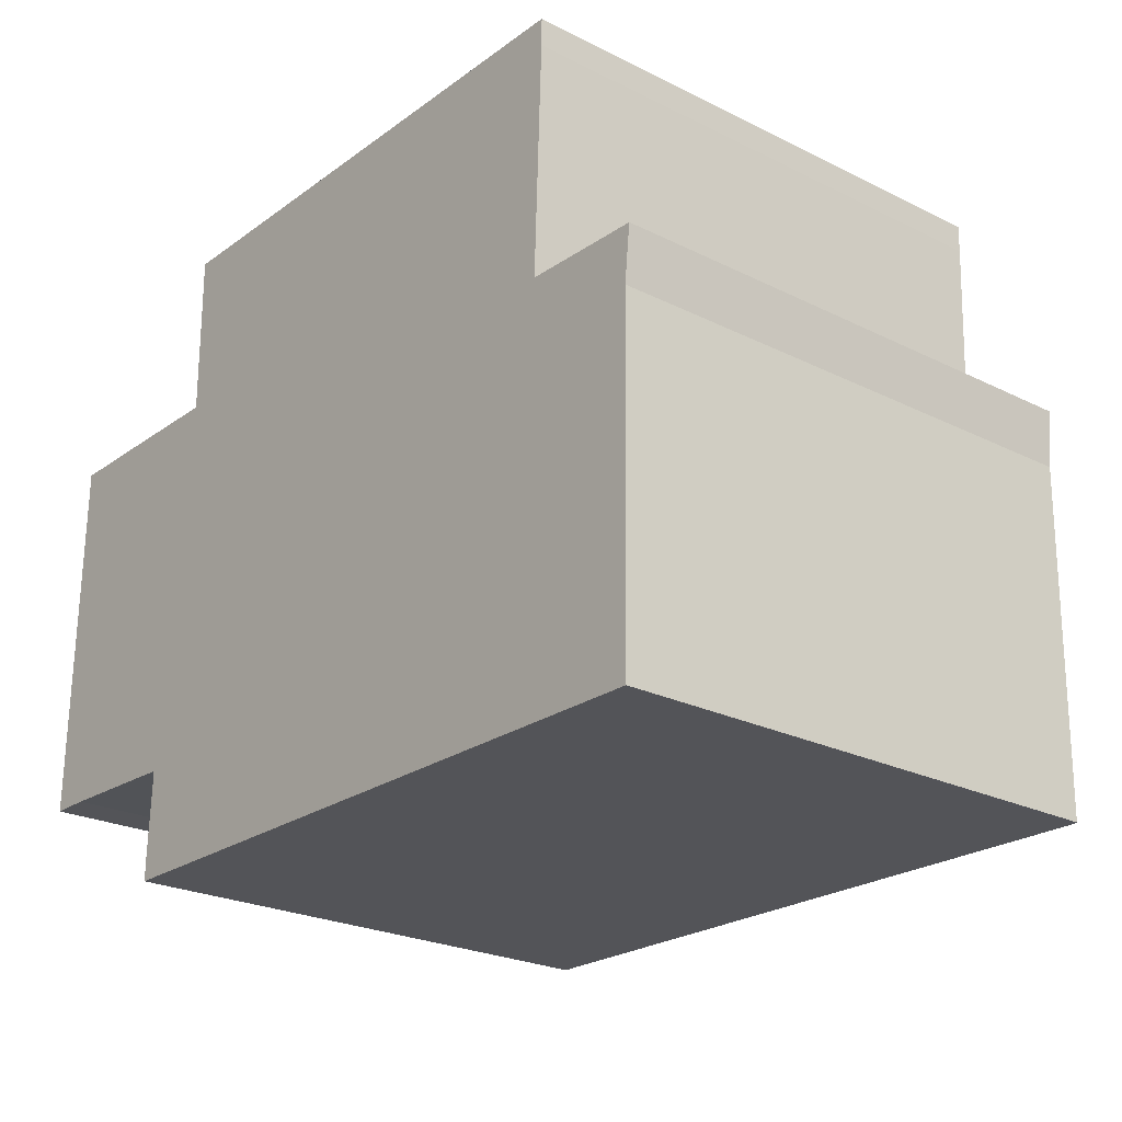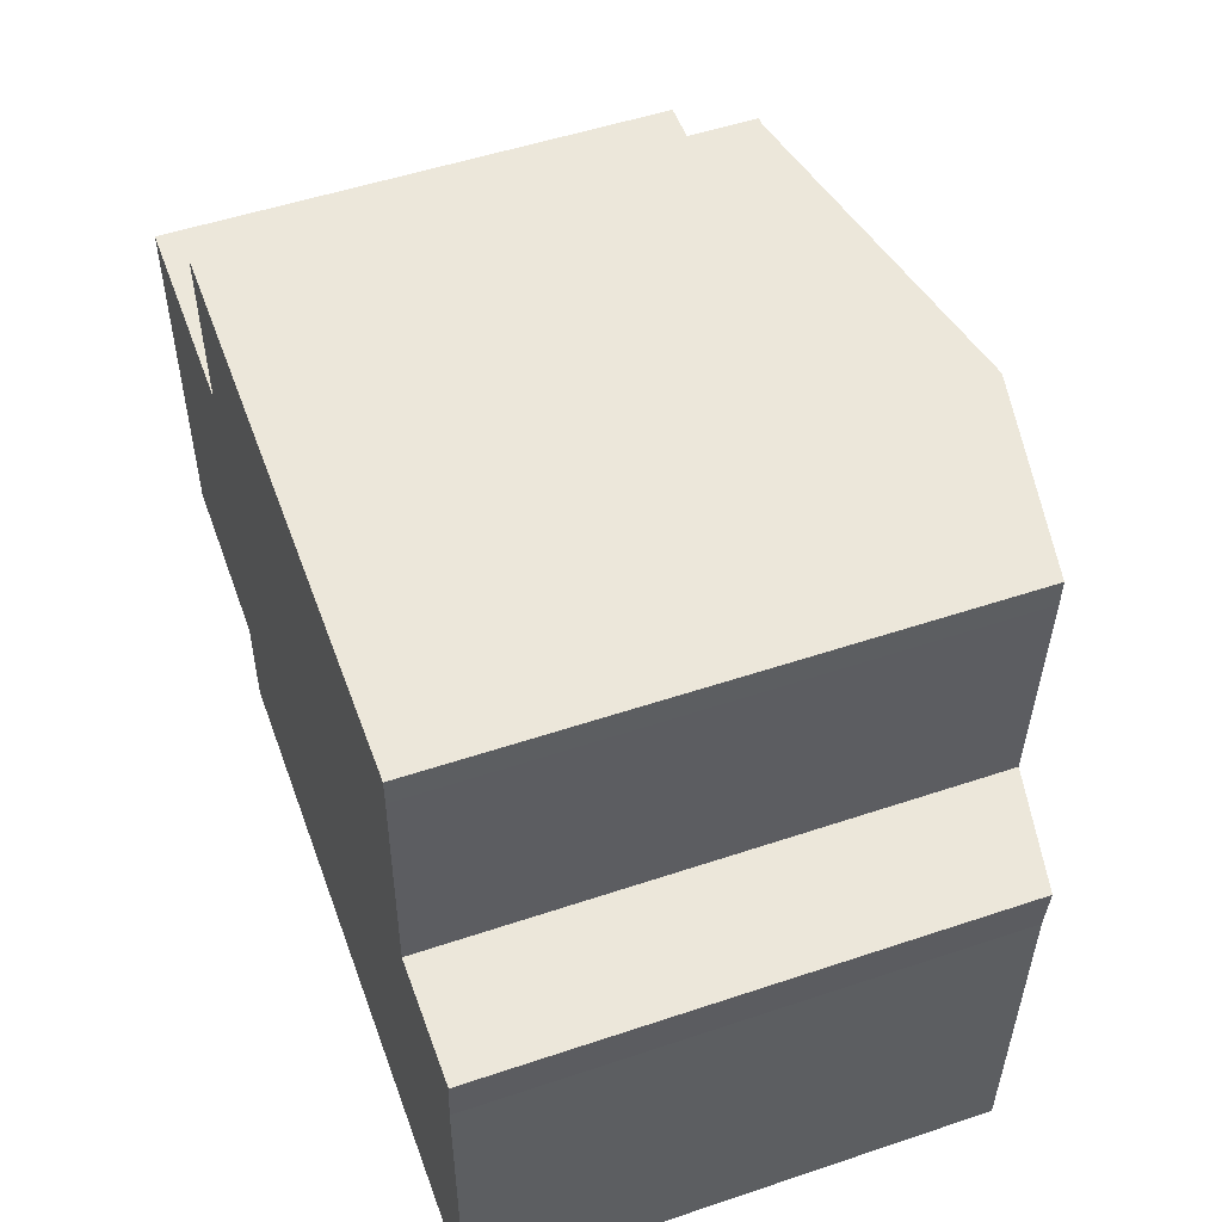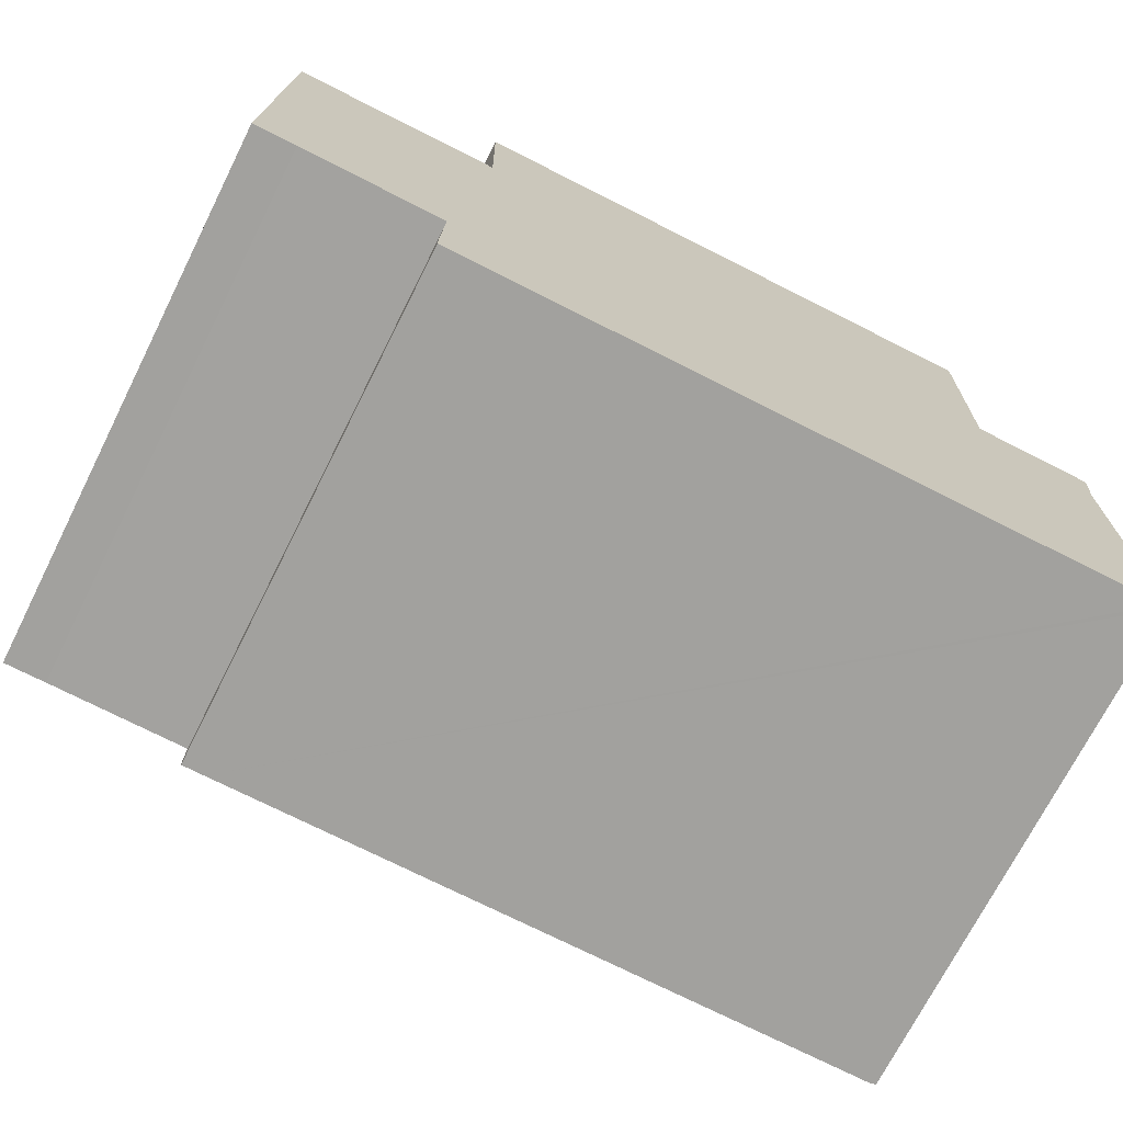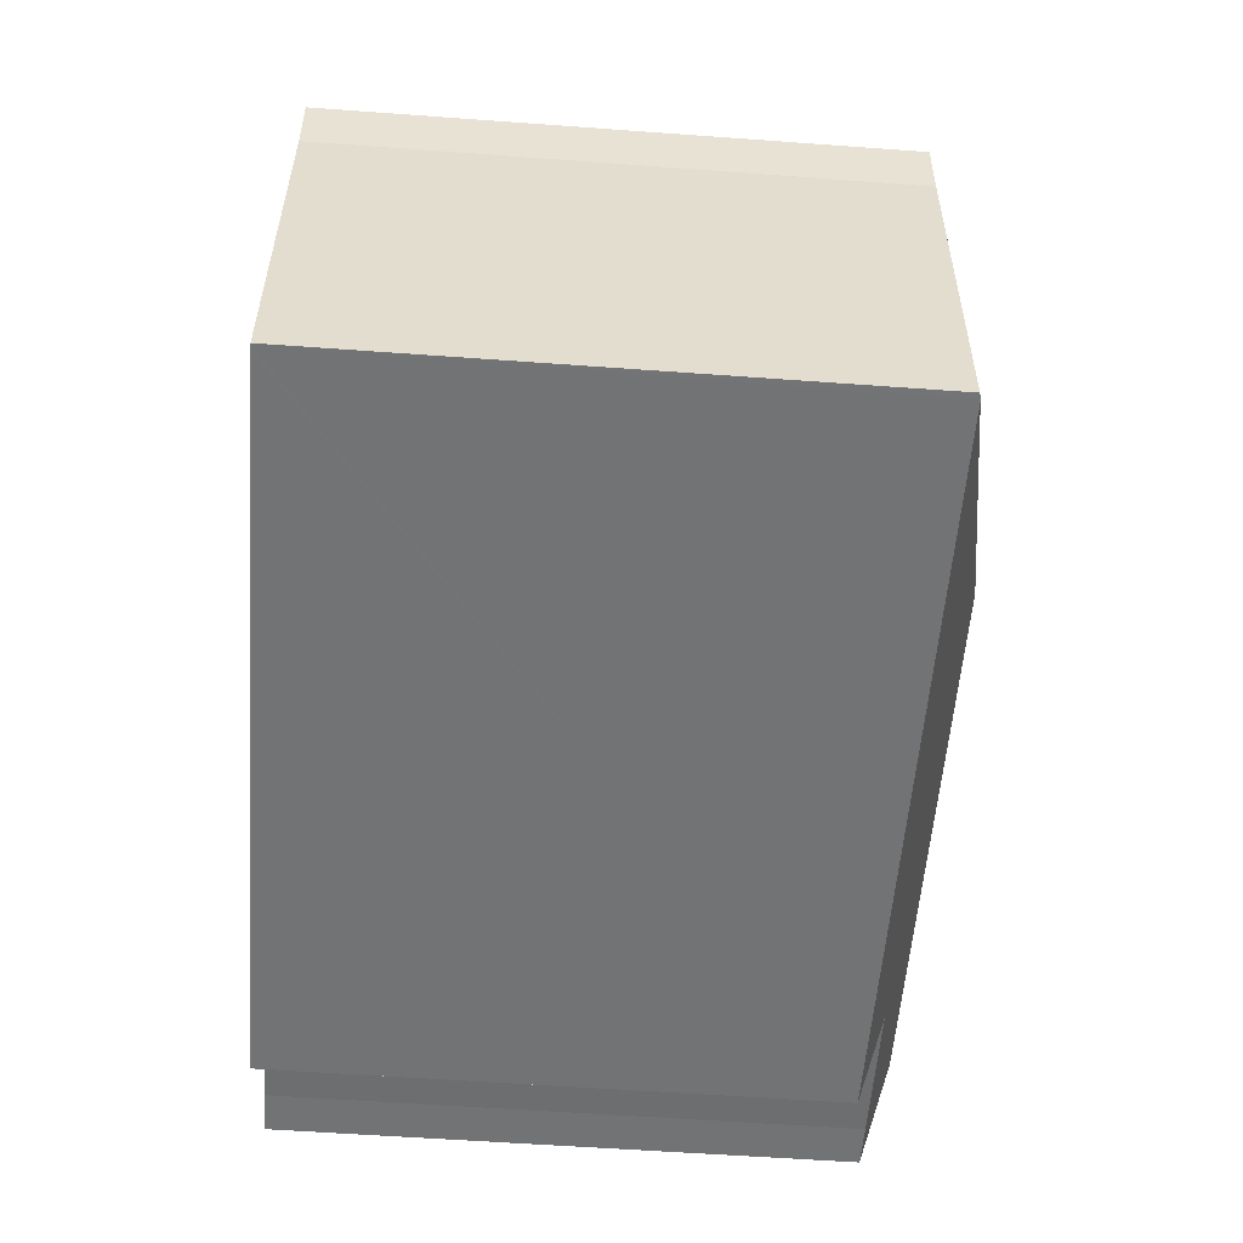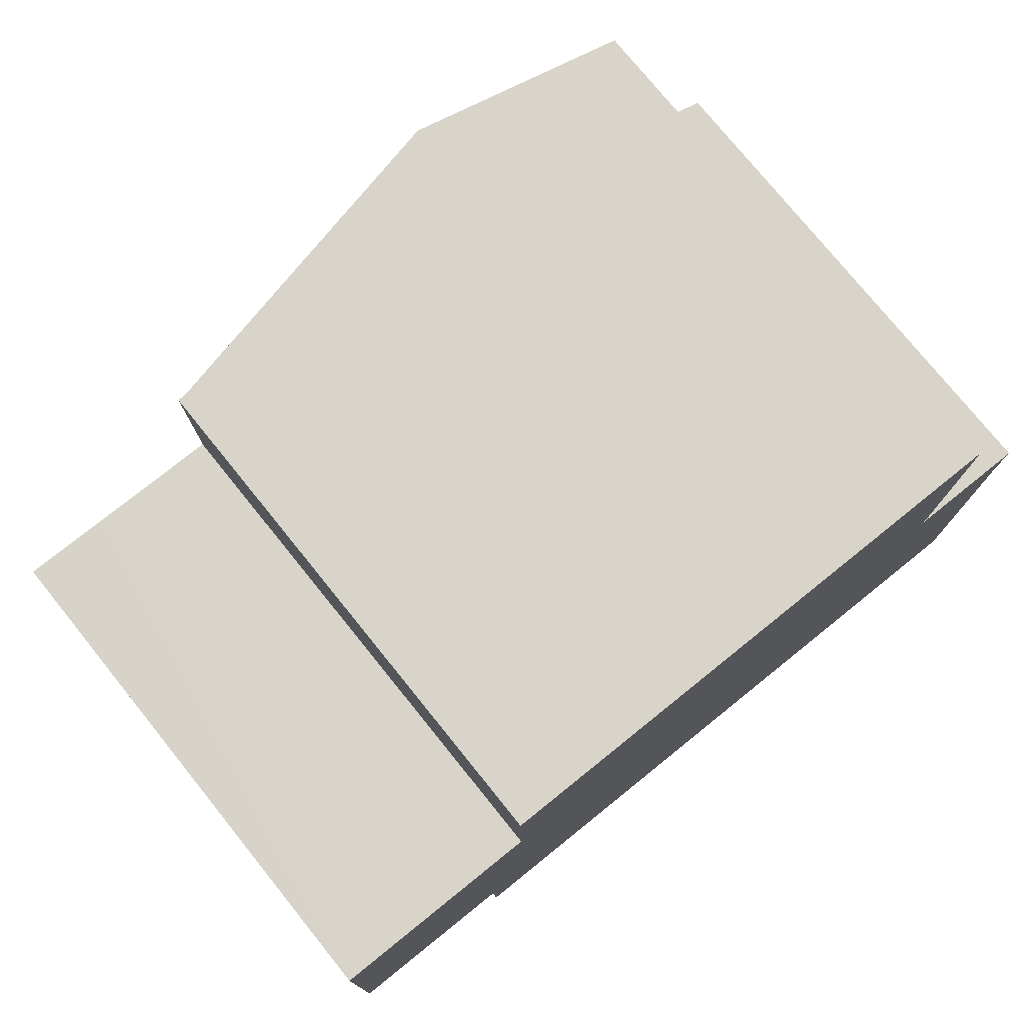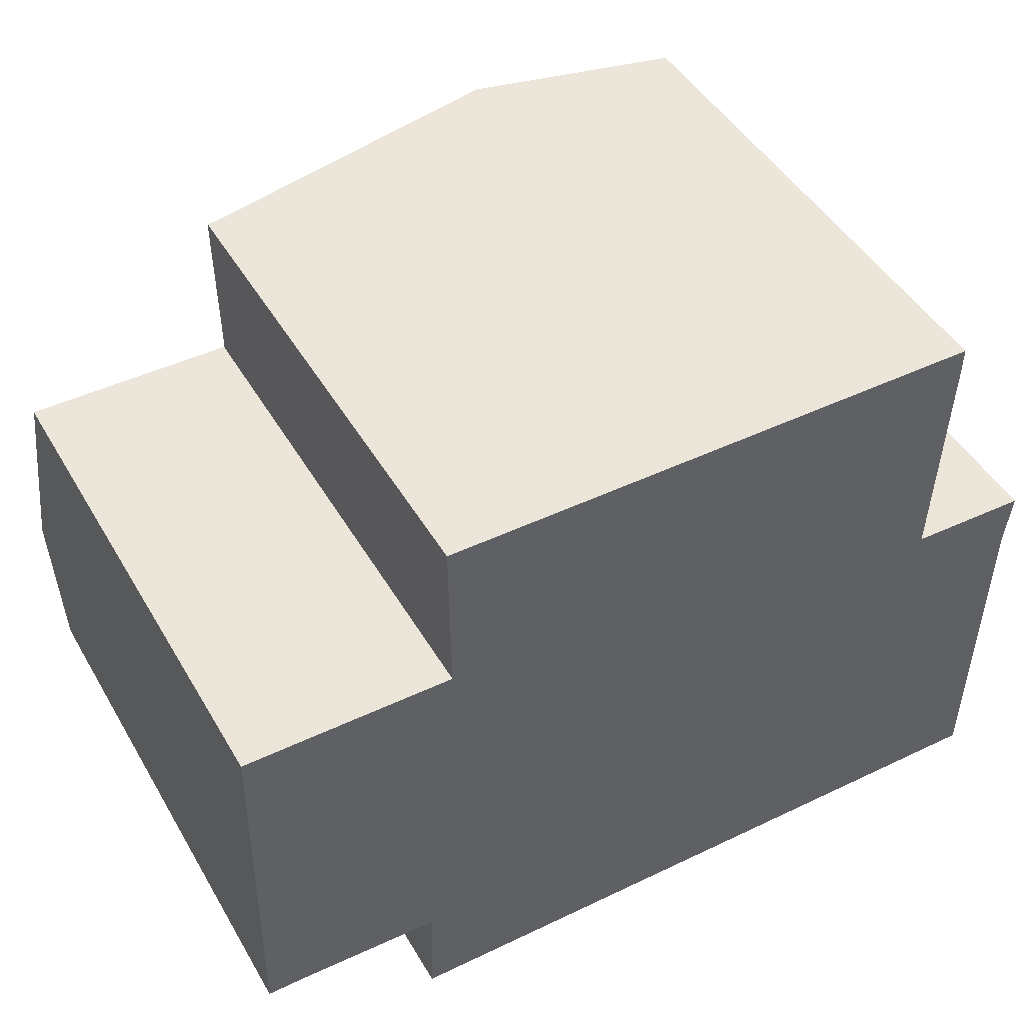
<metadata>
{"format":"obj","ext":"obj","renderer":"f3d","projection":"perspective","resolution":1024,"background":"white","views":[{"elev":-24.1,"azim":50.5,"up":"+Z"},{"elev":52.1,"azim":70.1,"up":"+Z"},{"elev":-71.8,"azim":-26.7,"up":"+Z"},{"elev":-56.6,"azim":85.6,"up":"+Z"},{"elev":76.5,"azim":-38.9,"up":"+Z"},{"elev":46.7,"azim":-29.0,"up":"+Z"}]}
</metadata>
<code>
v  10.08 10.63 6.766
v  4.043 9.3 9.816
v  10.17 10.63 9.733
v  3.954 9.3 6.877
v  9.941 10.63 2.231
v  15.72 9.346 -2.253
v  15.92 9.344 3.912
v  15.83 9.322 -2.254
v  16.02 9.327 4.908
v  13.82 9.806 4.983
v  13.88 9.803 6.696
v  13.97 9.8 9.172
v  13.98 9.802 9.682
v  3.685 9.33 -2.09
v  3.287 9.329 -2.085
v  3.293 9.454 -1.661
v  3.346 9.906 -0.12
v  0.772 9.925 -0.01
v  0 9.924 6.077e-16
v  3.818 10.63 2.342
v  0.033 10.63 2.411
v  1.664 9.334 6.804
v  0.092 9.336 6.825
v  3.932 9.333 6.766
v  3.931 9.3 6.877
v  3.902 9.3 9.818
v  13.98 -5.929e-16 9.682
v  13.97 -5.616e-16 9.172
v  13.82 -3.051e-16 4.983
v  13.88 -4.1e-16 6.696
v  15.92 -2.395e-16 3.912
v  16.02 -3.005e-16 4.908
v  15.83 1.38e-16 -2.254
v  0.092 -4.179e-16 6.825
v  3.932 -4.143e-16 6.766
v  1.664 -4.166e-16 6.804
v  3.902 -6.012e-16 9.818
v  4.043 -6.011e-16 9.816
v  10.17 -5.96e-16 9.733
v  15.72 1.38e-16 -2.253
v  3.685 1.28e-16 -2.09
v  3.287 1.277e-16 -2.085
v  0.772 6.123e-19 -0.01
v  3.346 7.348e-18 -0.12
v  0 0 0
v  3.293 1.017e-16 -1.661
v  0.033 -1.476e-16 2.411
v  3.931 -4.211e-16 6.877
g defaultobject
f 1 2 3
f 2 1 4
f 4 1 5
f 6 7 8
f 7 6 5
f 7 5 9
f 9 5 10
f 10 5 1
f 10 1 11
f 11 1 12
f 12 1 3
f 12 3 13
f 6 14 5
f 15 5 14
f 16 5 15
f 17 5 16
f 18 5 17
f 19 5 18
f 20 5 19
f 21 20 19
f 22 21 23
f 21 22 20
f 20 22 24
f 20 24 5
f 5 24 4
f 2 25 26
f 25 2 4
f 27 12 13
f 12 27 28
f 28 11 12
f 11 28 10
f 10 28 29
f 29 28 30
f 9 31 7
f 31 9 32
f 31 8 7
f 8 31 33
f 29 9 10
f 9 29 32
f 34 22 23
f 22 34 24
f 24 34 35
f 35 34 36
f 37 2 26
f 2 37 3
f 3 37 13
f 13 37 27
f 27 37 38
f 27 38 39
f 33 6 8
f 6 33 14
f 14 33 40
f 14 40 41
f 14 41 15
f 15 41 42
f 17 43 18
f 43 17 44
f 43 19 18
f 19 43 45
f 15 46 16
f 46 15 42
f 16 44 17
f 44 16 46
f 19 23 21
f 23 19 45
f 23 45 34
f 34 45 47
f 35 25 24
f 25 35 26
f 26 35 37
f 37 35 48
f 47 43 44
f 43 47 45
f 39 28 27
f 28 39 38
f 28 38 30
f 30 38 37
f 30 37 48
f 30 48 29
f 29 48 35
f 29 35 36
f 29 36 34
f 29 34 47
f 29 47 31
f 31 47 33
f 33 47 44
f 33 44 46
f 33 46 40
f 40 46 41
f 41 46 42
f 31 32 29

</code>
